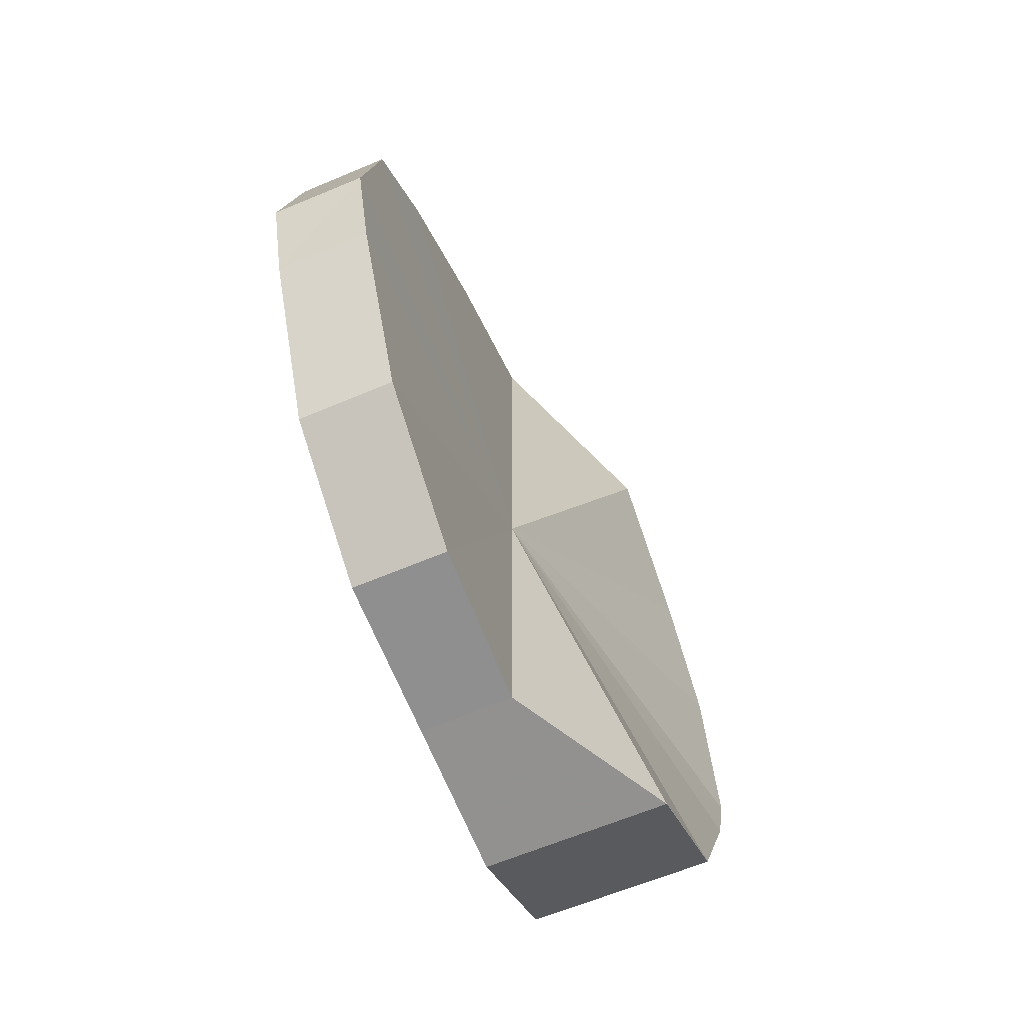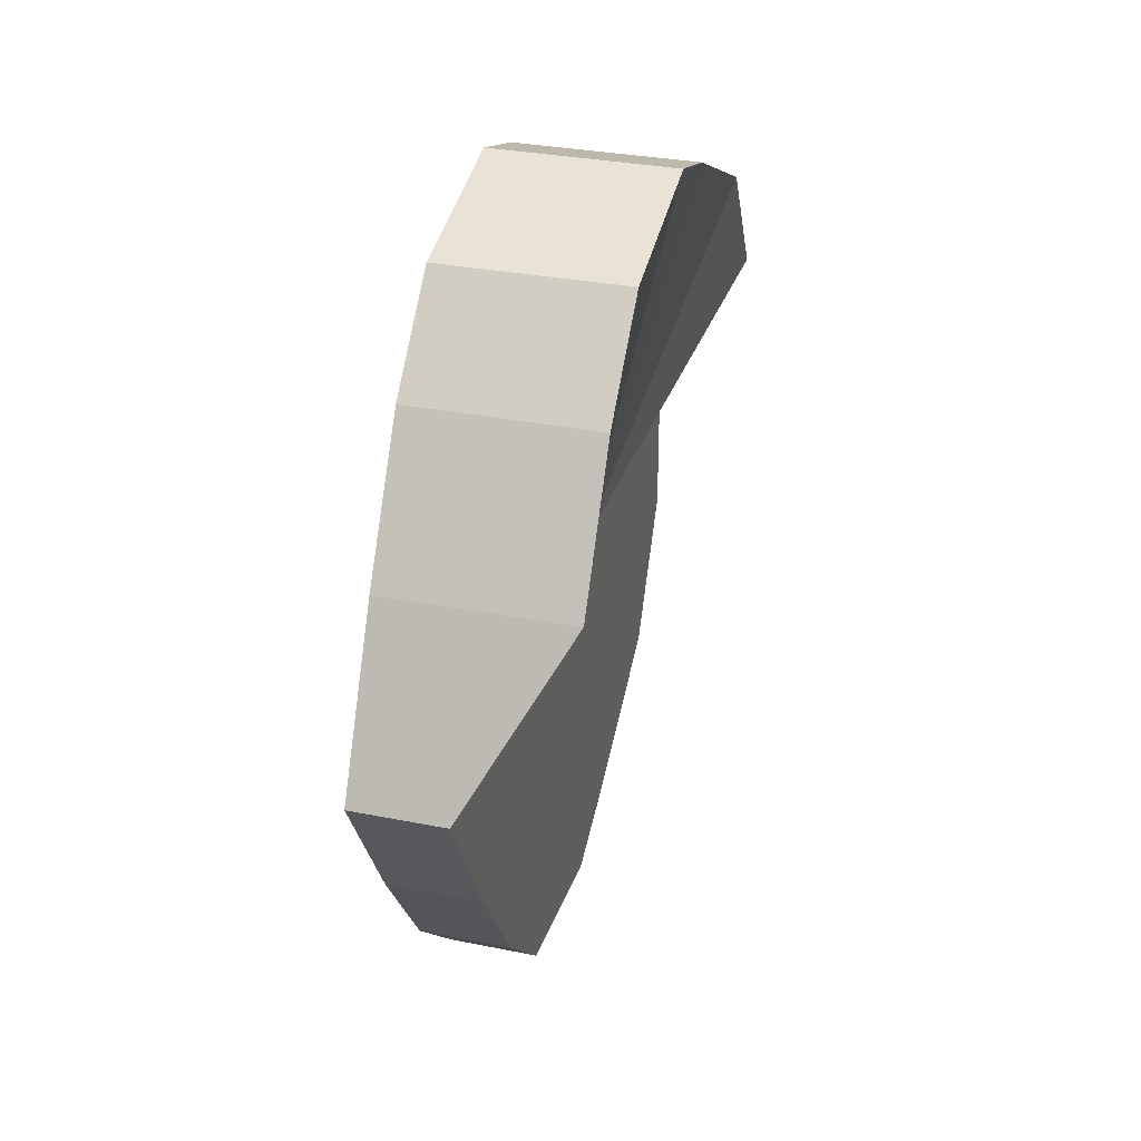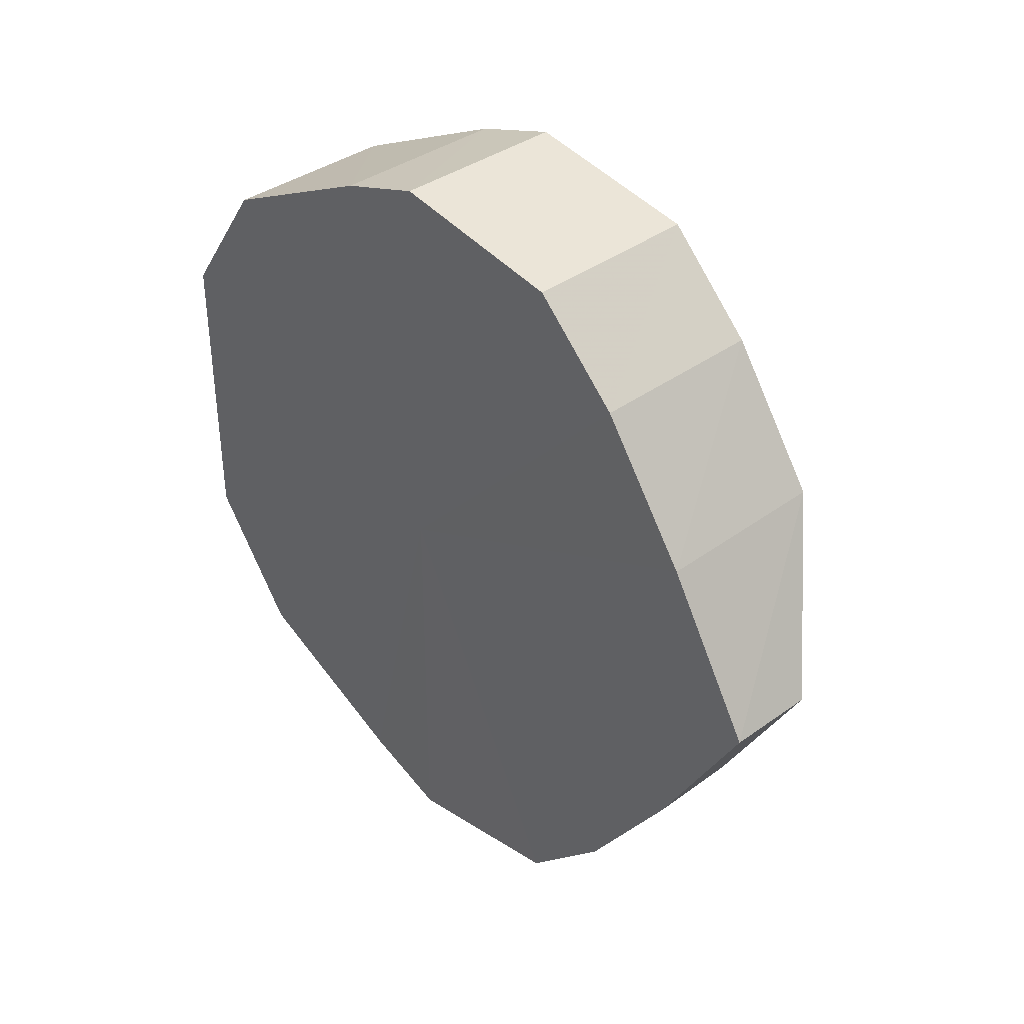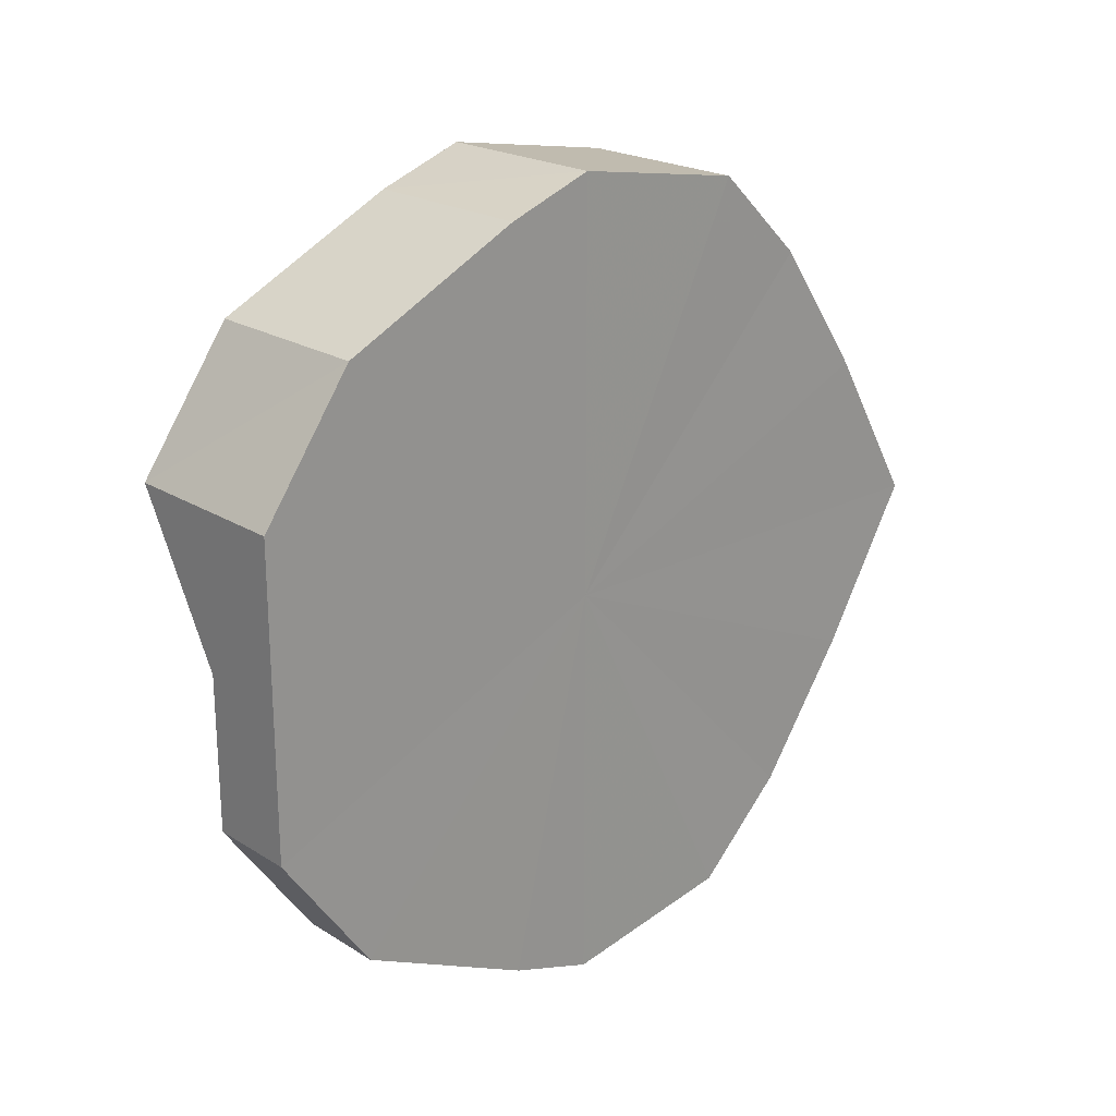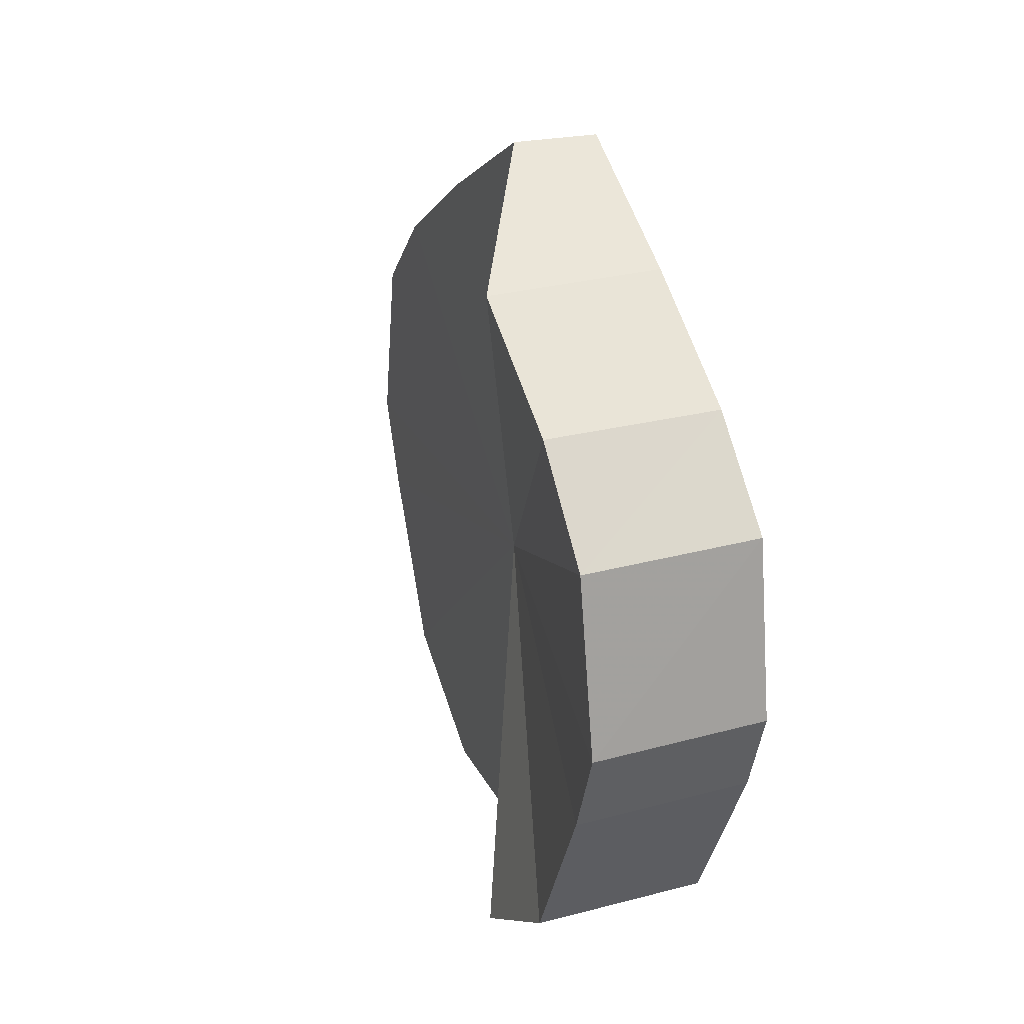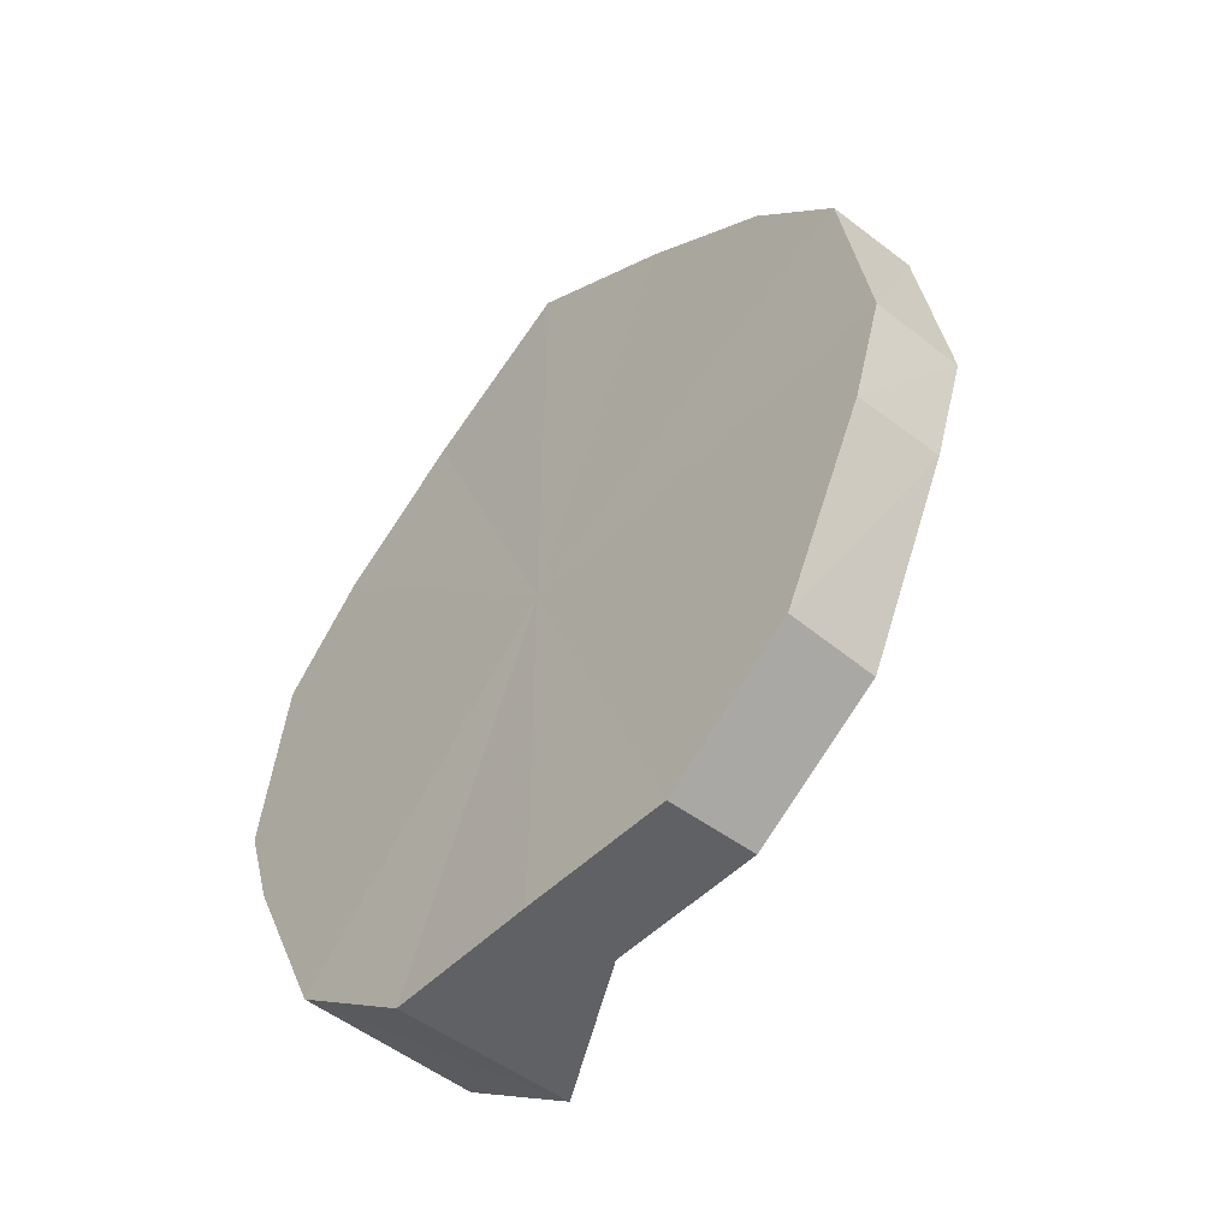
<metadata>
{"format":"obj","ext":"obj","renderer":"f3d","projection":"perspective","resolution":1024,"background":"white","views":[{"elev":-65.8,"azim":-158.3,"up":"+Y"},{"elev":32.6,"azim":-165.8,"up":"+Z"},{"elev":37.6,"azim":136.5,"up":"+Z"},{"elev":22.0,"azim":47.9,"up":"+Z"},{"elev":27.5,"azim":-22.5,"up":"+Y"},{"elev":-49.1,"azim":137.9,"up":"+Y"}]}
</metadata>
<code>
o 30176
v 2218 1875 6.186
v 2218 1875 6.203
v 2218 1875 6.186
v 2218 1875 6.218
v 2218 1875 6.203
v 2218 1875 6.169
v 2218 1875 6.169
v 2218 1875 6.227
v 2218 1875 6.218
v 2218 1875 6.154
v 2218 1875 6.154
v 2218 1875 6.231
v 2218 1875 6.228
v 2218 1875 6.144
v 2218 1875 6.145
v 2218 1875 6.227
v 2218 1875 6.231
v 2218 1875 6.141
v 2218 1875 6.141
v 2218 1875 6.218
v 2218 1875 6.228
v 2218 1875 6.144
v 2218 1875 6.145
v 2218 1875 6.203
v 2218 1875 6.218
v 2218 1875 6.154
v 2218 1875 6.154
v 2218 1875 6.186
v 2218 1875 6.203
v 2218 1875 6.169
v 2218 1875 6.169
v 2218 1875 6.186
v 2218 1875 6.186
v 2218 1875 6.203
v 2218 1875 6.203
v 2218 1875 6.218
v 2218 1875 6.218
v 2218 1875 6.169
v 2218 1875 6.186
v 2218 1875 6.154
v 2218 1875 6.169
v 2218 1875 6.227
v 2218 1875 6.228
v 2218 1875 6.145
v 2218 1875 6.154
v 2218 1875 6.141
v 2218 1875 6.144
v 2218 1875 6.231
v 2218 1875 6.231
v 2218 1875 6.145
v 2218 1875 6.141
v 2218 1875 6.154
v 2218 1875 6.144
v 2218 1875 6.227
v 2218 1875 6.228
v 2218 1875 6.169
v 2218 1875 6.154
v 2218 1875 6.186
v 2218 1875 6.169
v 2218 1875 6.218
v 2218 1875 6.218
v 2218 1875 6.203
v 2218 1875 6.186
v 2218 1875 6.203
v 2218 1875 6.186
v 2218 1875 6.203
v 2218 1875 6.186
v 2218 1875 6.218
v 2218 1875 6.169
v 2218 1875 6.227
v 2218 1875 6.154
v 2218 1875 6.231
v 2218 1875 6.144
v 2218 1875 6.227
v 2218 1875 6.141
v 2218 1875 6.218
v 2218 1875 6.144
v 2218 1875 6.203
v 2218 1875 6.154
v 2218 1875 6.186
v 2218 1875 6.169
v 2218 1875 6.186
v 2218 1875 6.186
v 2218 1875 6.203
v 2218 1875 6.169
v 2218 1875 6.218
v 2218 1875 6.154
v 2218 1875 6.228
v 2218 1875 6.145
v 2218 1875 6.231
v 2218 1875 6.141
v 2218 1875 6.228
v 2218 1875 6.145
v 2218 1875 6.218
v 2218 1875 6.154
v 2218 1875 6.203
v 2218 1875 6.169
v 2218 1875 6.186
f 1 2 3
f 2 4 5
f 6 1 7
f 4 8 9
f 10 6 11
f 8 12 13
f 14 10 15
f 12 16 17
f 18 14 19
f 16 20 21
f 22 18 23
f 20 24 25
f 26 22 27
f 24 28 29
f 30 26 31
f 28 30 32
f 33 34 35
f 35 36 37
f 38 39 33
f 40 41 38
f 37 42 43
f 44 45 40
f 46 47 44
f 43 48 49
f 50 51 46
f 52 53 50
f 49 54 55
f 56 57 52
f 58 59 56
f 55 60 61
f 62 63 58
f 61 64 62
f 65 66 67
f 65 68 66
f 65 67 69
f 65 70 68
f 65 69 71
f 65 72 70
f 65 71 73
f 65 74 72
f 65 73 75
f 65 76 74
f 65 75 77
f 65 78 76
f 65 77 79
f 65 80 78
f 65 79 81
f 65 81 80
f 82 83 84
f 82 85 83
f 82 84 86
f 82 87 85
f 82 86 88
f 82 89 87
f 82 88 90
f 82 91 89
f 82 90 92
f 82 93 91
f 82 92 94
f 82 95 93
f 82 94 96
f 82 97 95
f 82 96 98
f 82 98 97

</code>
